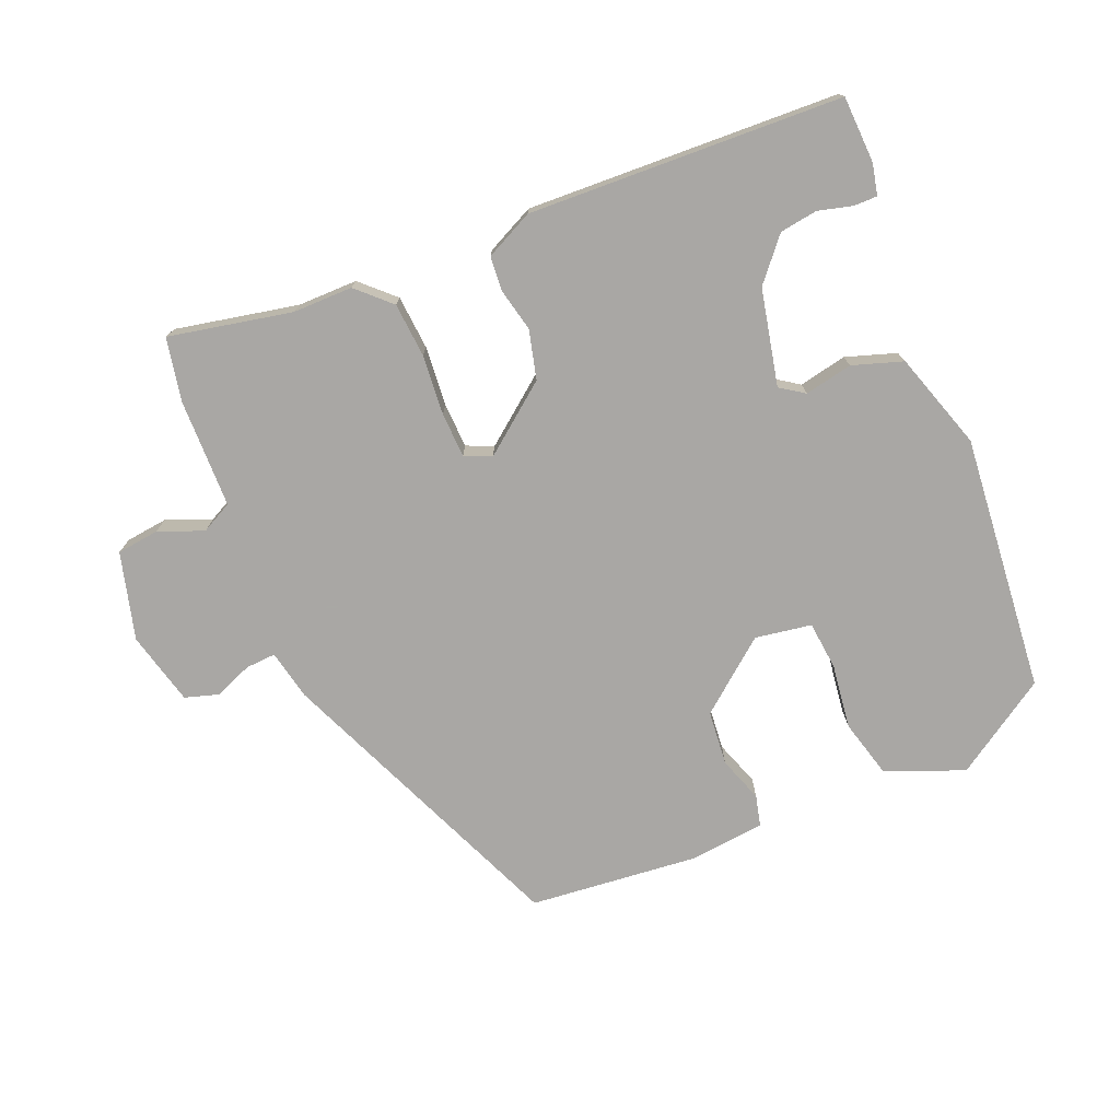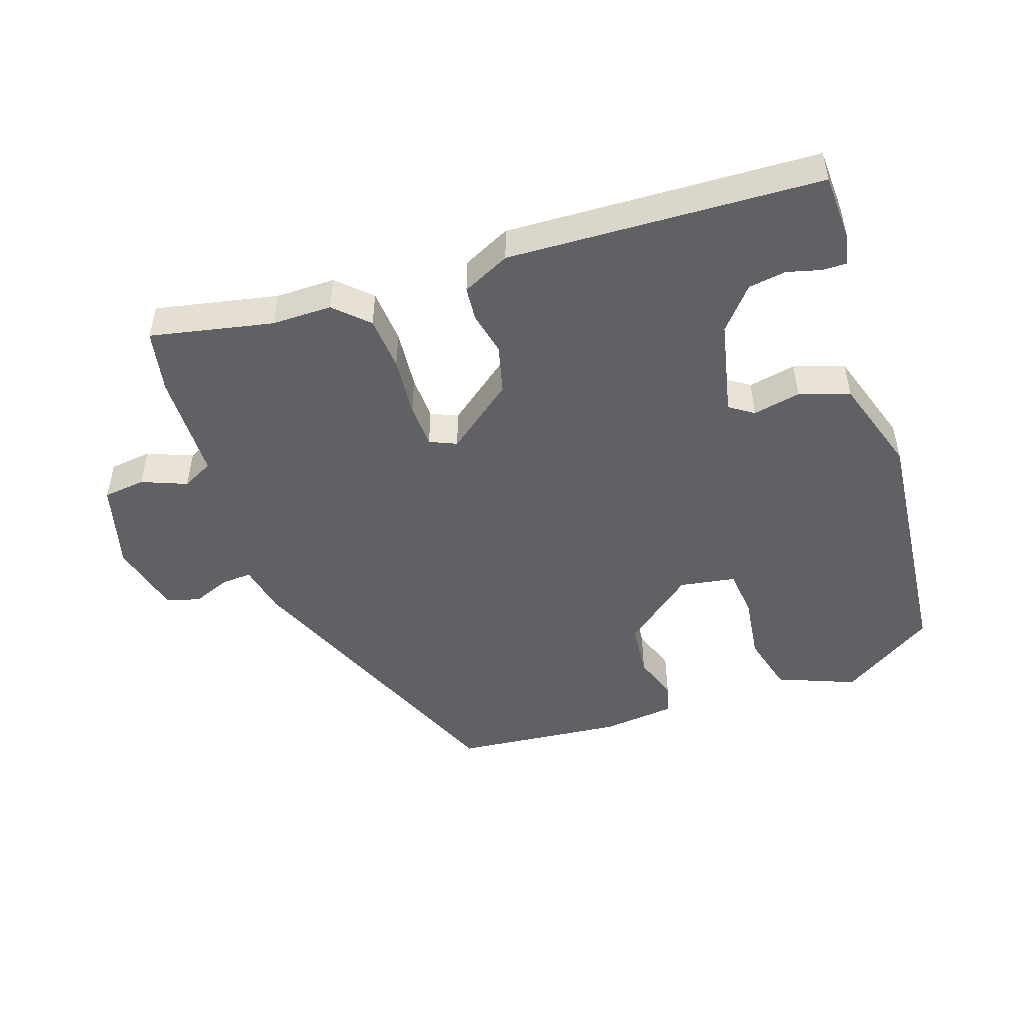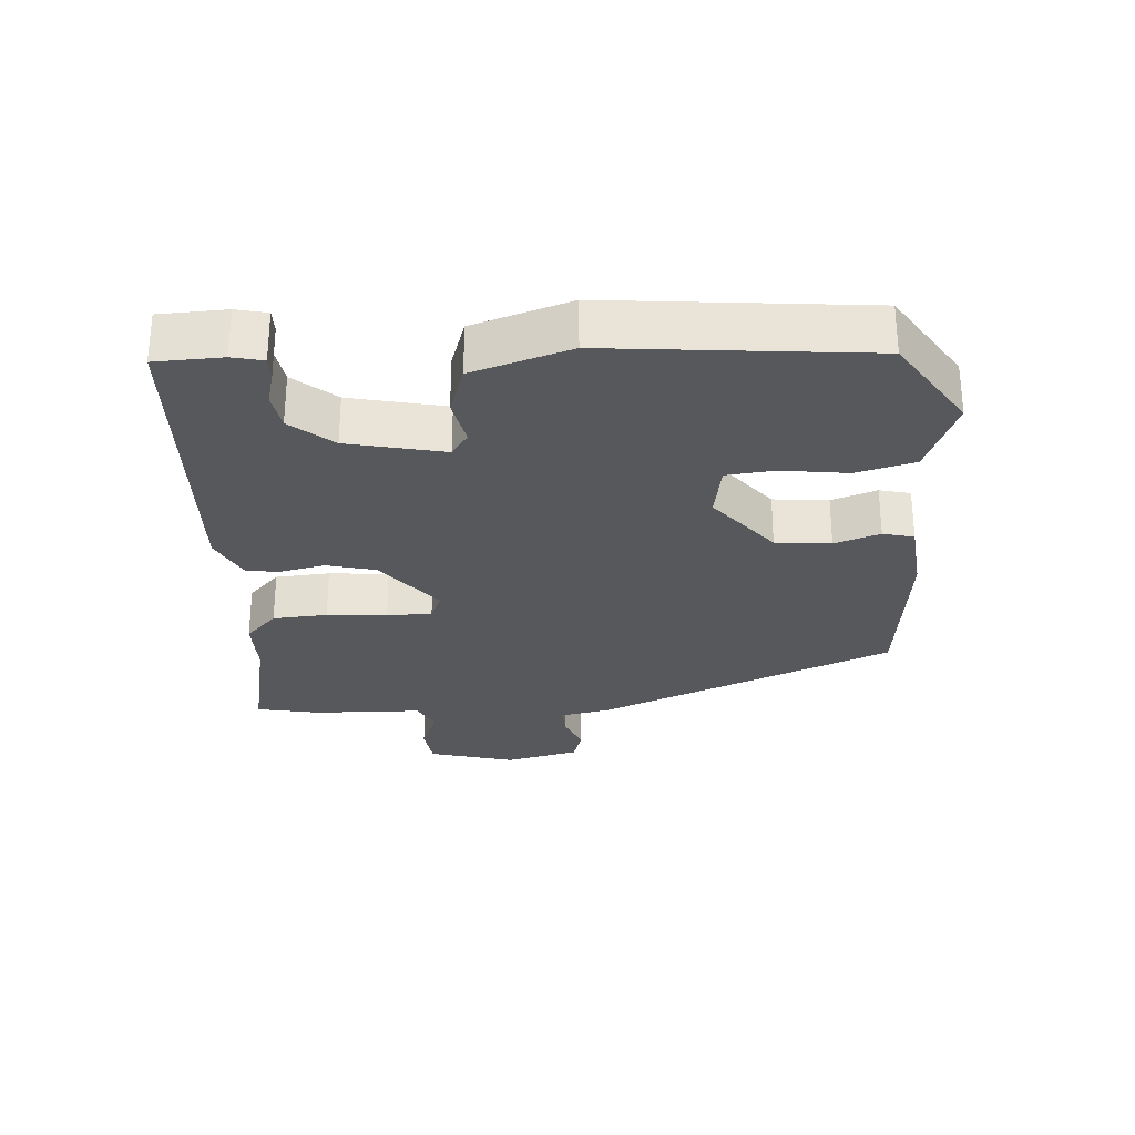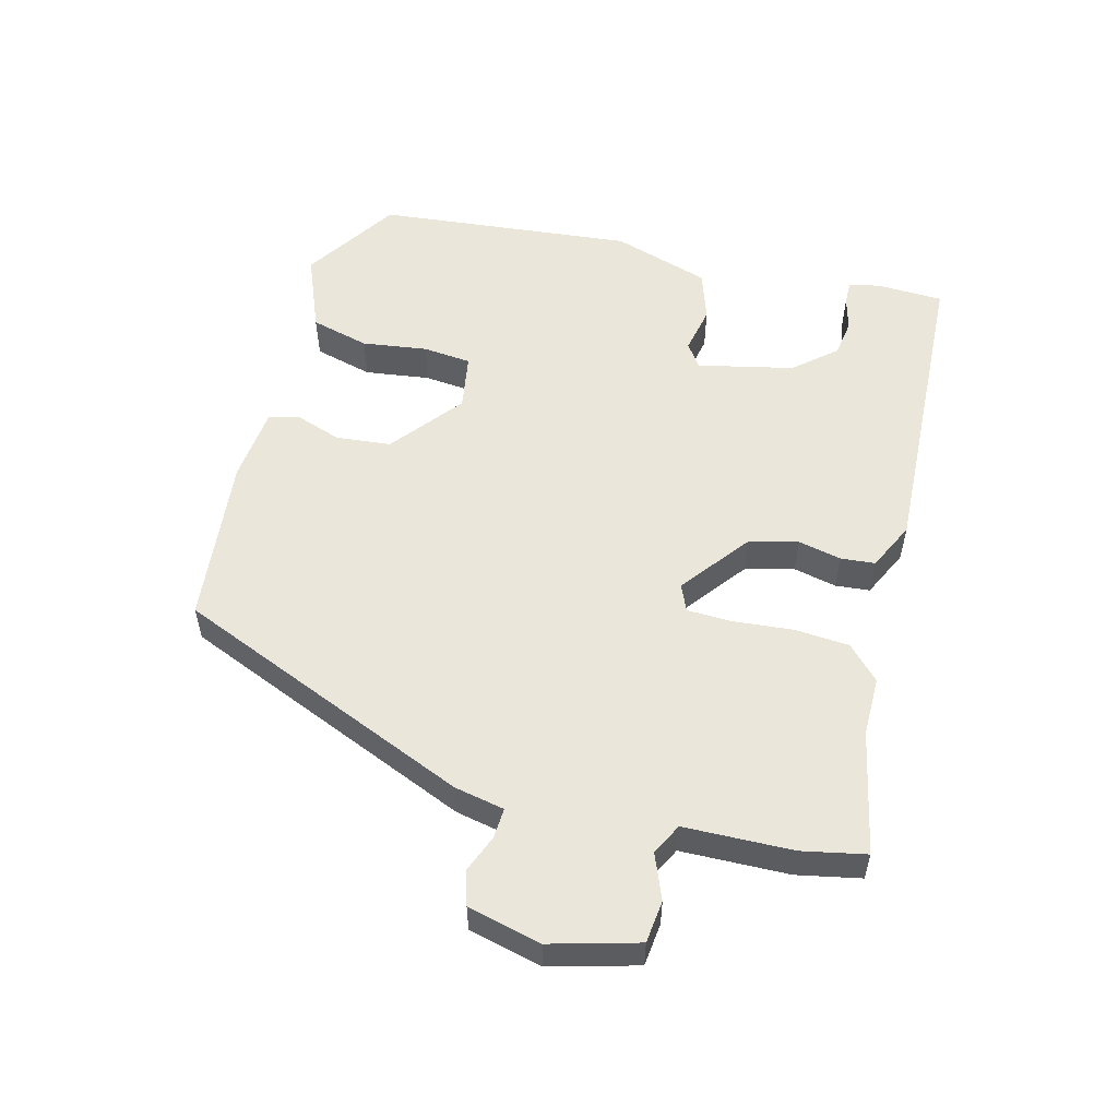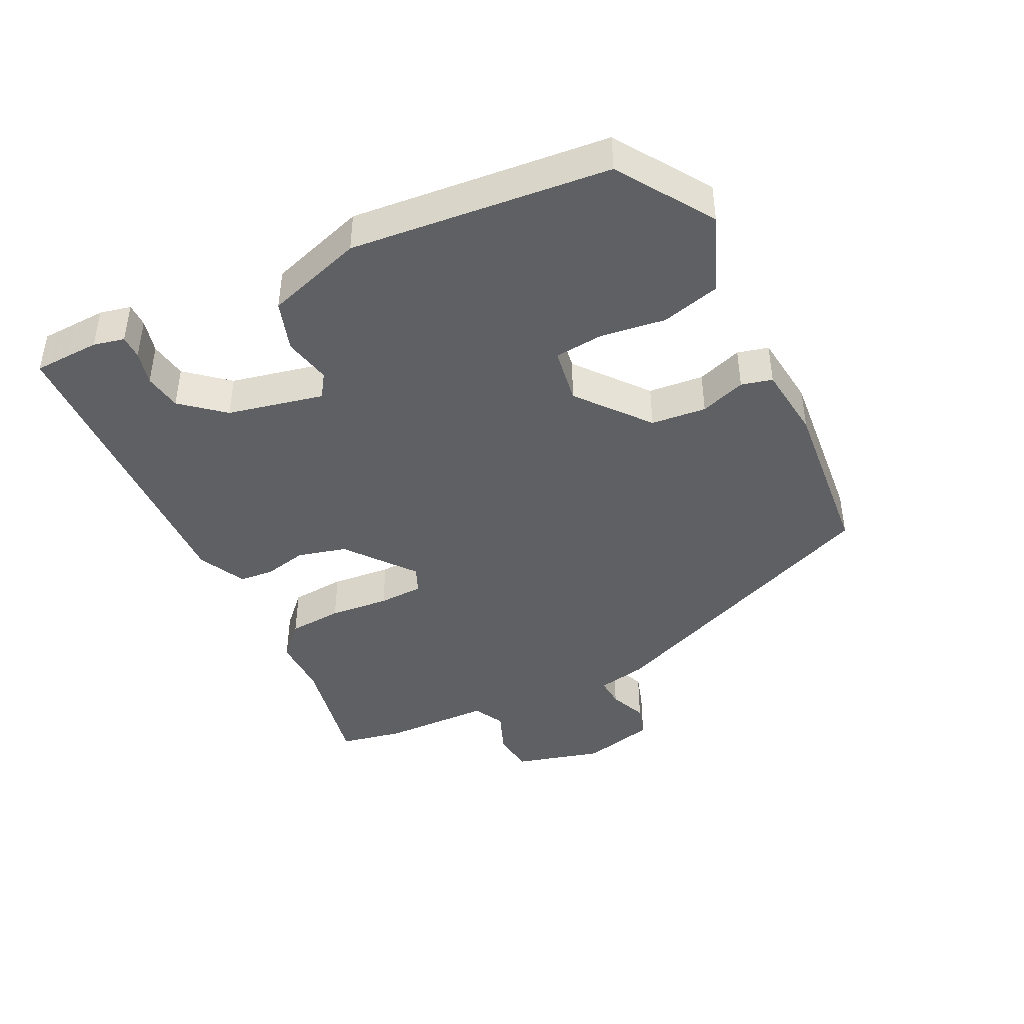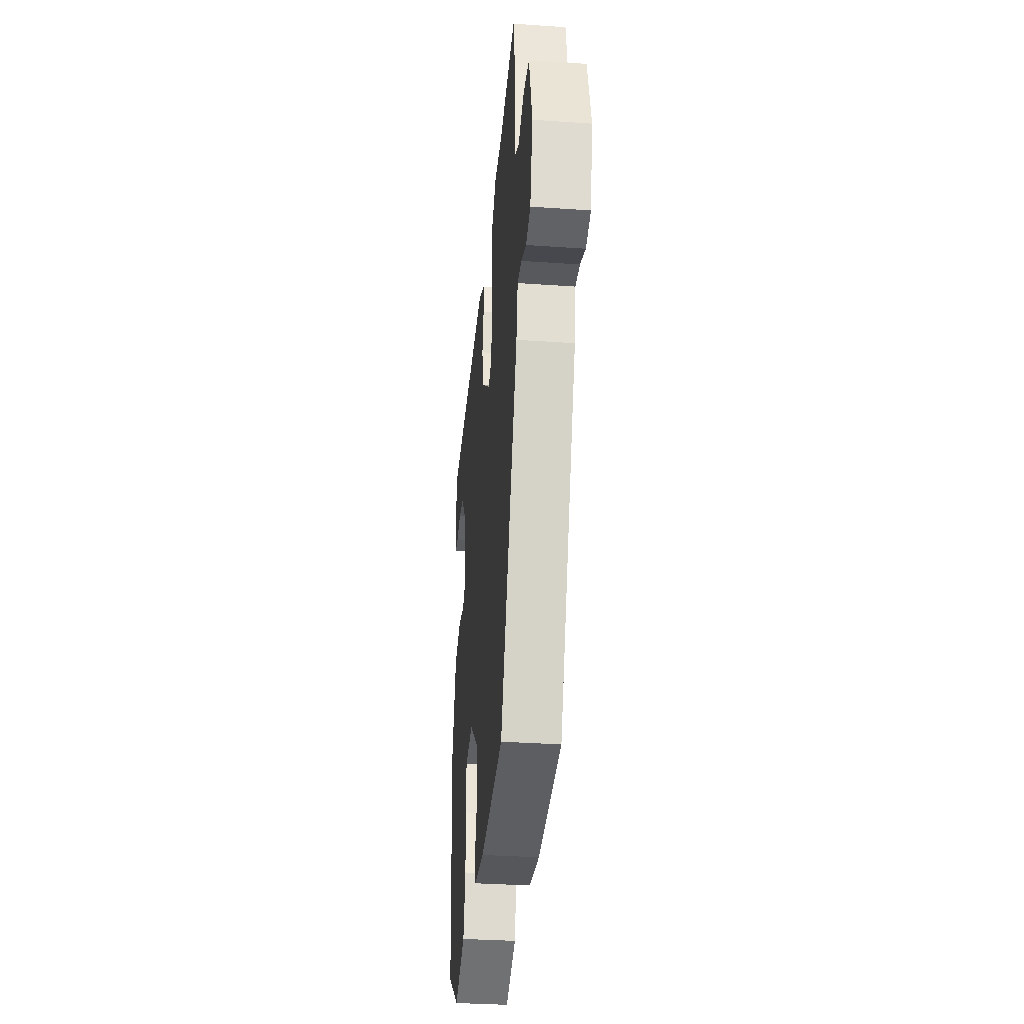
<metadata>
{"format":"obj","ext":"obj","renderer":"f3d","projection":"perspective","resolution":1024,"background":"white","views":[{"elev":-74.8,"azim":22.1,"up":"+Y"},{"elev":-48.8,"azim":18.1,"up":"+Y"},{"elev":-28.3,"azim":93.2,"up":"+Y"},{"elev":54.7,"azim":-76.1,"up":"+Y"},{"elev":-42.6,"azim":115.7,"up":"+Y"},{"elev":-33.9,"azim":-95.4,"up":"+Z"}]}
</metadata>
<code>
v -0.353 0.07 -0.501
v -0.543 0.07 -0.062
v -0.559 0.07 0.012
v -0.604 0.07 0.009
v -0.66 0.07 -0.014
v -0.71 0.07 0.001
v -0.738 0.07 0.11
v -0.704 0.07 0.24
v -0.641 0.07 0.248
v -0.574 0.07 0.222
v -0.528 0.07 0.246
v -0.526 0.07 0.407
v -0.508 0.07 0.502
v -0.325 0.07 0.466
v -0.236 0.07 0.467
v -0.187 0.07 0.421
v -0.18 0.07 0.34
v -0.187 0.07 0.251
v -0.184 0.07 0.184
v -0.144 0.07 0.167
v -0.044 0.07 0.246
v -0.026 0.07 0.319
v -0.041 0.07 0.383
v -0.037 0.07 0.434
v 0.034 0.07 0.469
v 0.5 0.07 0.453
v 0.505 0.07 0.354
v 0.495 0.07 0.308
v 0.46 0.07 0.308
v 0.409 0.07 0.321
v 0.353 0.07 0.312
v 0.301 0.07 0.25
v 0.271 0.07 0.107
v 0.307 0.07 0.083
v 0.378 0.07 0.098
v 0.453 0.07 0.074
v 0.501 0.07 -0.07
v 0.468 0.07 -0.453
v 0.329 0.07 -0.545
v 0.213 0.07 -0.5
v 0.189 0.07 -0.413
v 0.201 0.07 -0.316
v 0.193 0.07 -0.244
v 0.109 0.07 -0.231
v 0.005 0.07 -0.316
v -0.002 0.07 -0.398
v 0.022 0.07 -0.465
v 0.011 0.07 -0.511
v -0.1 0.07 -0.524
v -0.353 0 -0.501
v -0.543 0 -0.062
v -0.559 0 0.012
v -0.604 0 0.009
v -0.66 0 -0.014
v -0.71 0 0.001
v -0.738 0 0.11
v -0.704 0 0.24
v -0.641 0 0.248
v -0.574 0 0.222
v -0.528 0 0.246
v -0.526 0 0.407
v -0.508 0 0.502
v -0.325 0 0.466
v -0.236 0 0.467
v -0.187 0 0.421
v -0.18 0 0.34
v -0.187 0 0.251
v -0.184 0 0.184
v -0.144 0 0.167
v -0.044 0 0.246
v -0.026 0 0.319
v -0.041 0 0.383
v -0.037 0 0.434
v 0.034 0 0.469
v 0.5 0 0.453
v 0.505 0 0.354
v 0.495 0 0.308
v 0.46 0 0.308
v 0.409 0 0.321
v 0.353 0 0.312
v 0.301 0 0.25
v 0.271 0 0.107
v 0.307 0 0.083
v 0.378 0 0.098
v 0.453 0 0.074
v 0.501 0 -0.07
v 0.468 0 -0.453
v 0.329 0 -0.545
v 0.213 0 -0.5
v 0.189 0 -0.413
v 0.201 0 -0.316
v 0.193 0 -0.244
v 0.109 0 -0.231
v 0.005 0 -0.316
v -0.002 0 -0.398
v 0.022 0 -0.465
v 0.011 0 -0.511
v -0.1 0 -0.524
f 1 2 3
f 49 1 3
f 48 49 3
f 47 48 3
f 46 47 3
f 45 46 3
f 44 45 3
f 43 44 3
f 40 41 42
f 39 40 42
f 38 39 42
f 37 38 42
f 36 37 42
f 35 36 42
f 34 35 42
f 33 34 42 43
f 32 33 43 3
f 28 29 30
f 27 28 30
f 26 27 30
f 25 26 30
f 25 30 31
f 24 25 31
f 23 24 31
f 22 23 31
f 21 22 31 32
f 16 17 18
f 15 16 18
f 14 15 18
f 14 18 19
f 13 14 19
f 12 13 19
f 11 12 19
f 10 11 19 20
f 8 9 10
f 7 8 10
f 6 7 10
f 5 6 10
f 4 5 10
f 3 4 10 20
f 20 21 32
f 3 20 32
f 52 51 50
f 52 50 98
f 52 98 97
f 52 97 96
f 52 96 95
f 52 95 94
f 52 94 93
f 52 93 92
f 91 90 89
f 91 89 88
f 91 88 87
f 91 87 86
f 91 86 85
f 91 85 84
f 91 84 83
f 92 91 83 82
f 52 92 82 81
f 79 78 77
f 79 77 76
f 79 76 75
f 79 75 74
f 80 79 74
f 80 74 73
f 80 73 72
f 80 72 71
f 81 80 71 70
f 67 66 65
f 67 65 64
f 67 64 63
f 68 67 63
f 68 63 62
f 68 62 61
f 68 61 60
f 69 68 60 59
f 59 58 57
f 59 57 56
f 59 56 55
f 59 55 54
f 59 54 53
f 69 59 53 52
f 81 70 69
f 81 69 52
f 1 50 51 2
f 2 51 52 3
f 3 52 53 4
f 4 53 54 5
f 5 54 55 6
f 6 55 56 7
f 7 56 57 8
f 8 57 58 9
f 9 58 59 10
f 10 59 60 11
f 11 60 61 12
f 12 61 62 13
f 13 62 63 14
f 14 63 64 15
f 15 64 65 16
f 16 65 66 17
f 17 66 67 18
f 18 67 68 19
f 19 68 69 20
f 20 69 70 21
f 21 70 71 22
f 22 71 72 23
f 23 72 73 24
f 24 73 74 25
f 25 74 75 26
f 26 75 76 27
f 27 76 77 28
f 28 77 78 29
f 29 78 79 30
f 30 79 80 31
f 31 80 81 32
f 32 81 82 33
f 33 82 83 34
f 34 83 84 35
f 35 84 85 36
f 36 85 86 37
f 37 86 87 38
f 38 87 88 39
f 39 88 89 40
f 40 89 90 41
f 41 90 91 42
f 42 91 92 43
f 43 92 93 44
f 44 93 94 45
f 45 94 95 46
f 46 95 96 47
f 47 96 97 48
f 48 97 98 49
f 49 98 50 1

</code>
